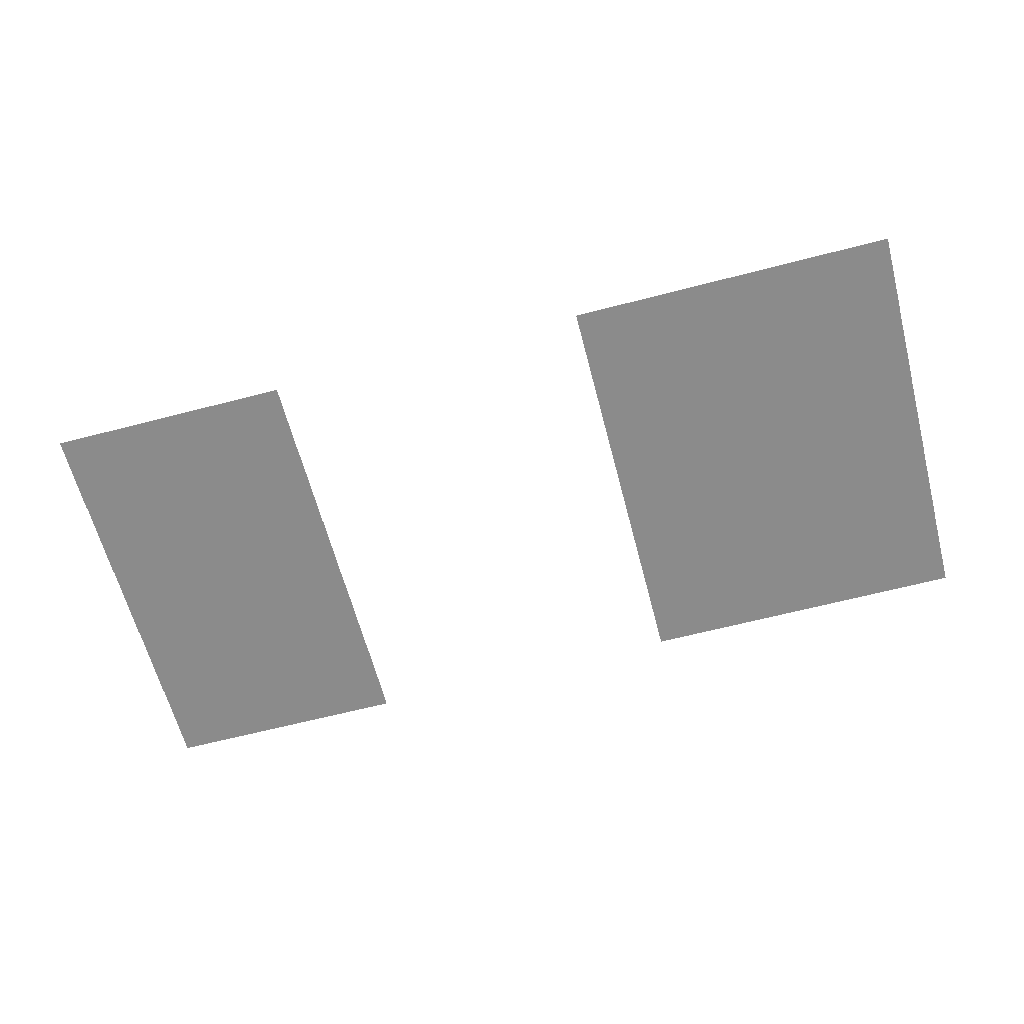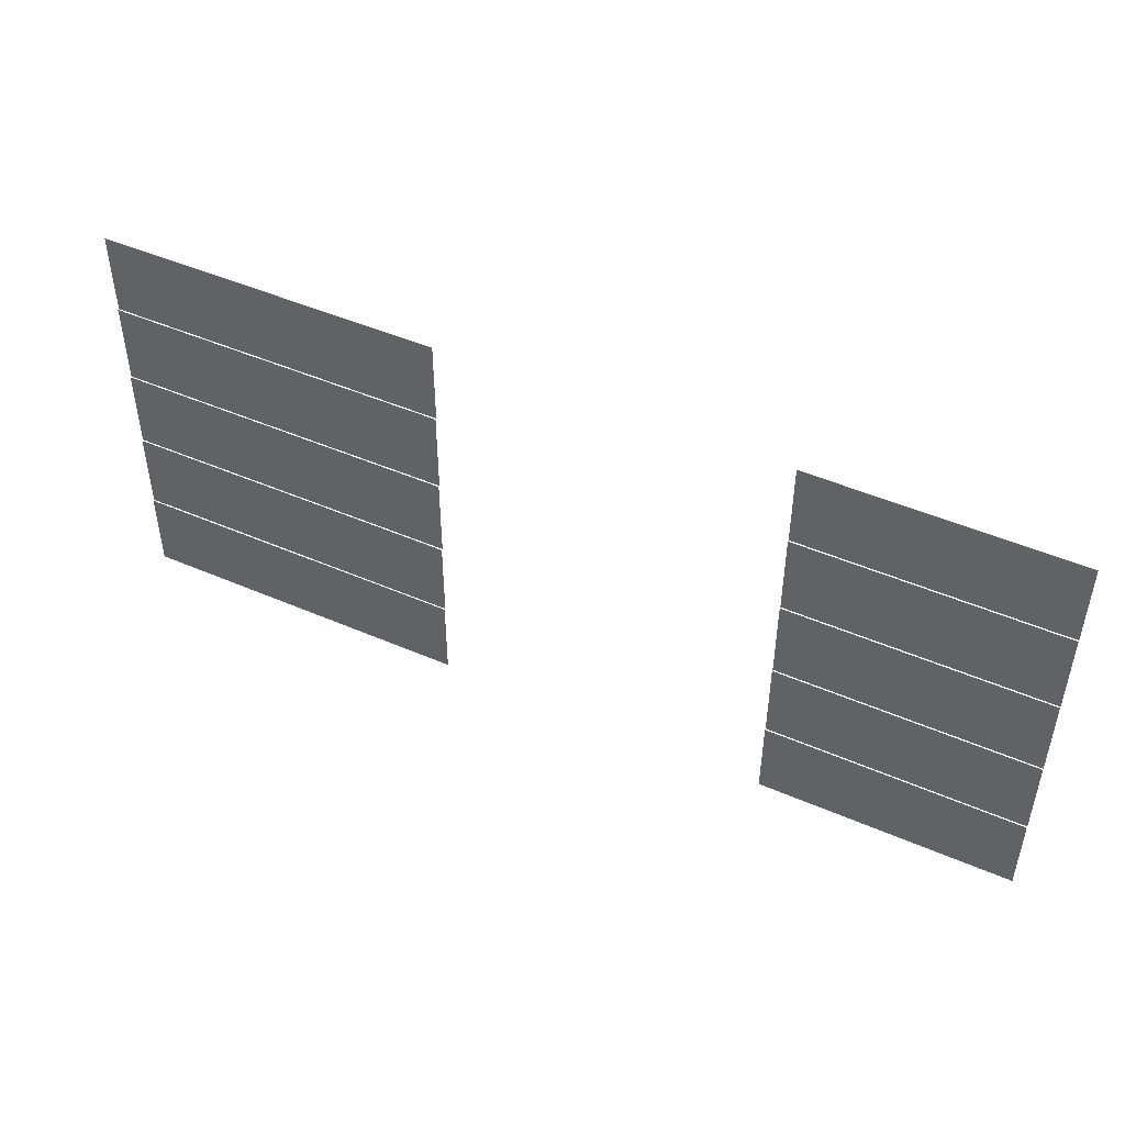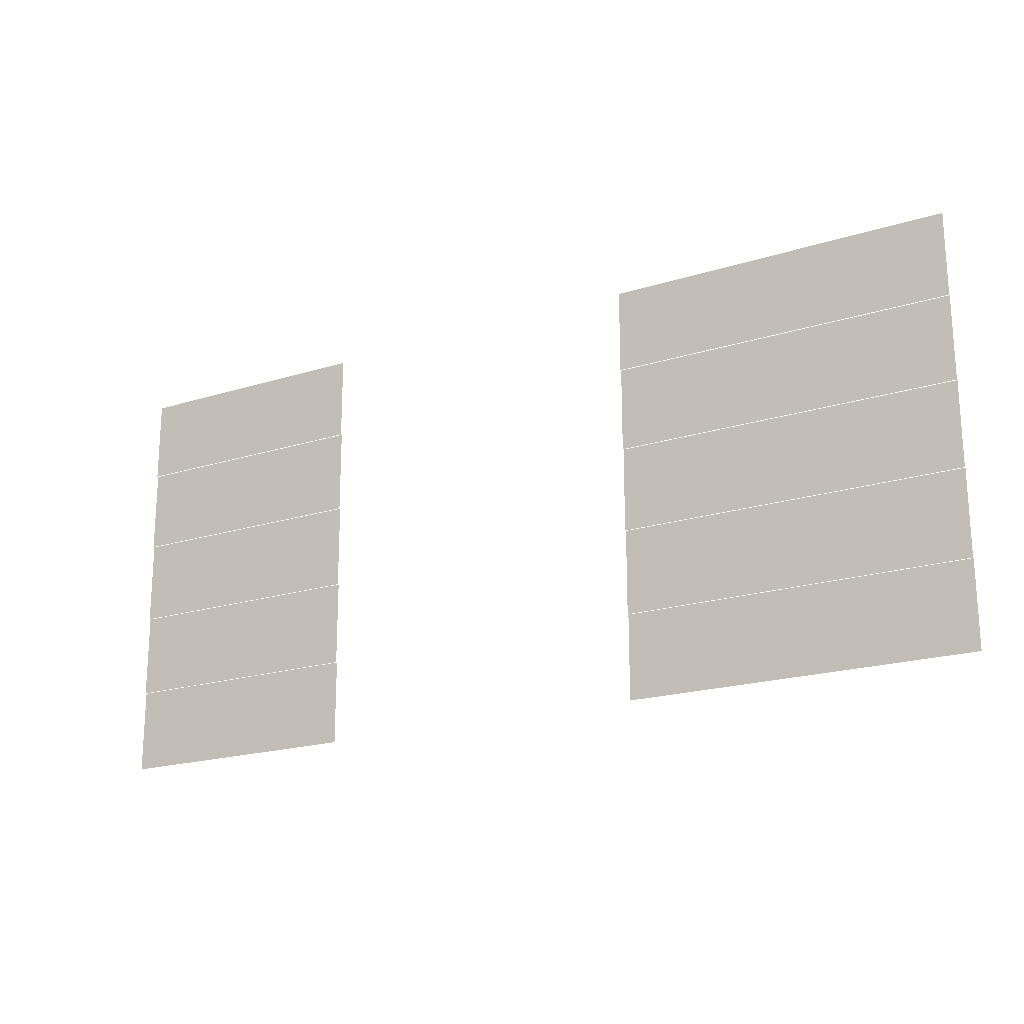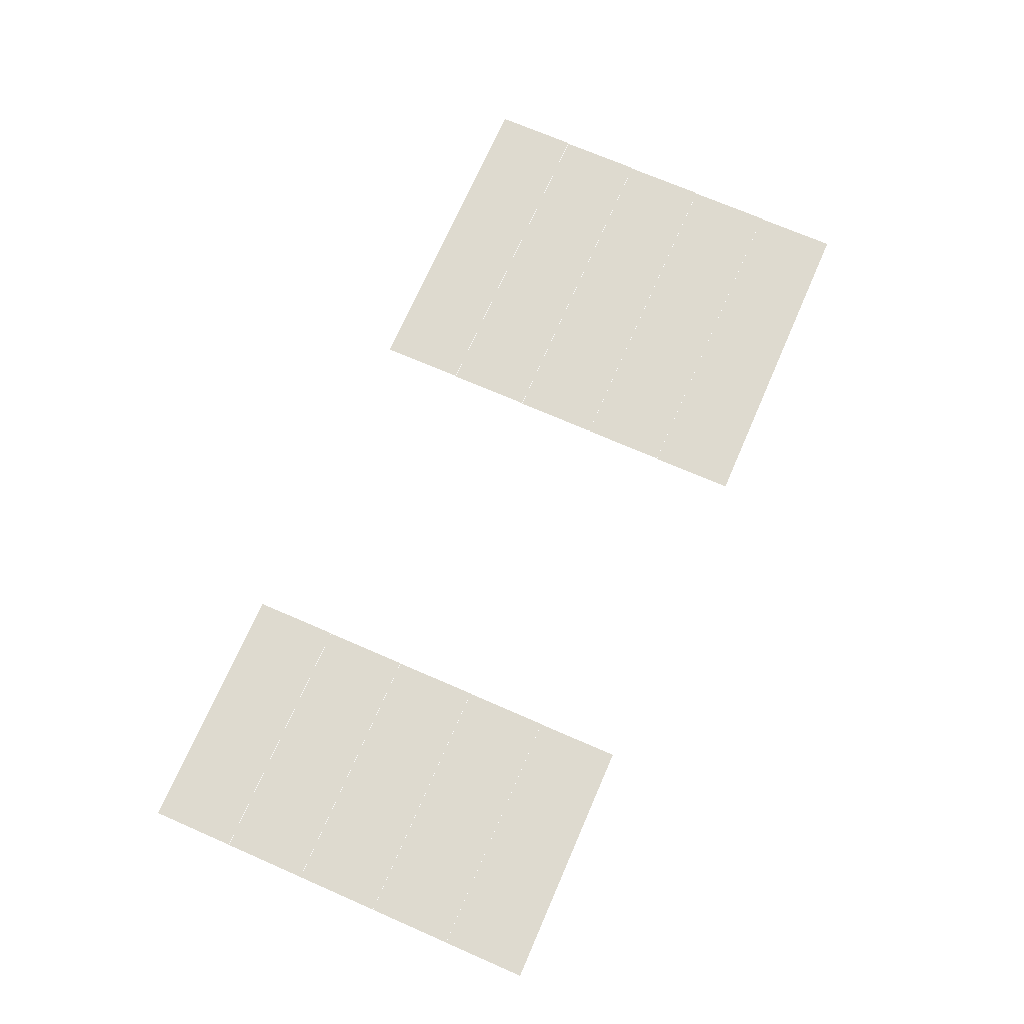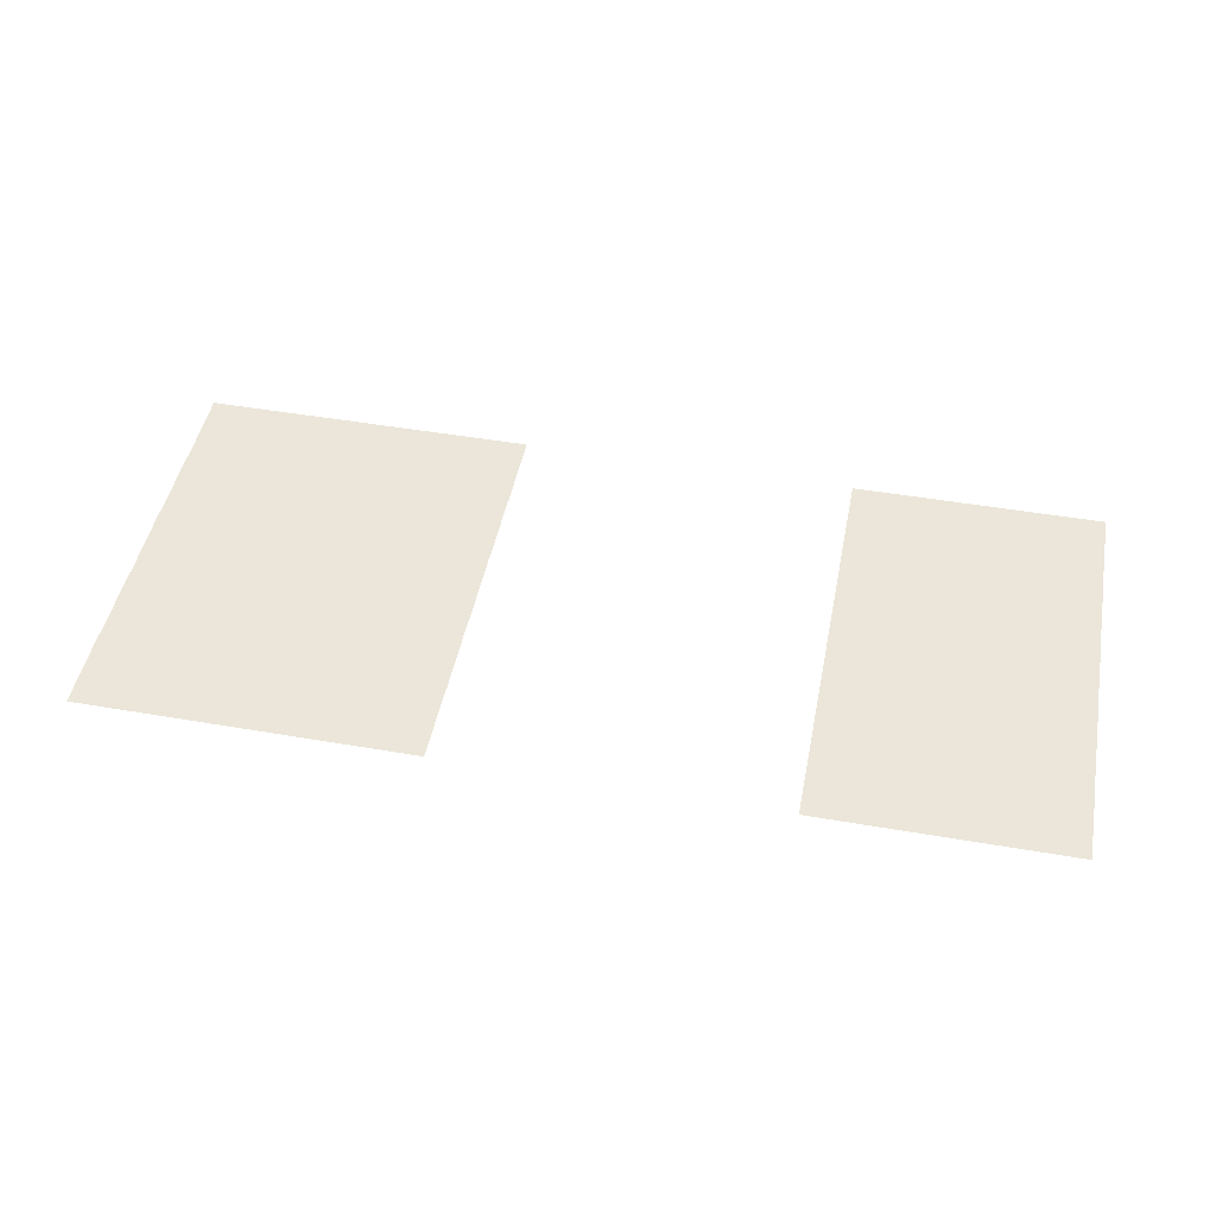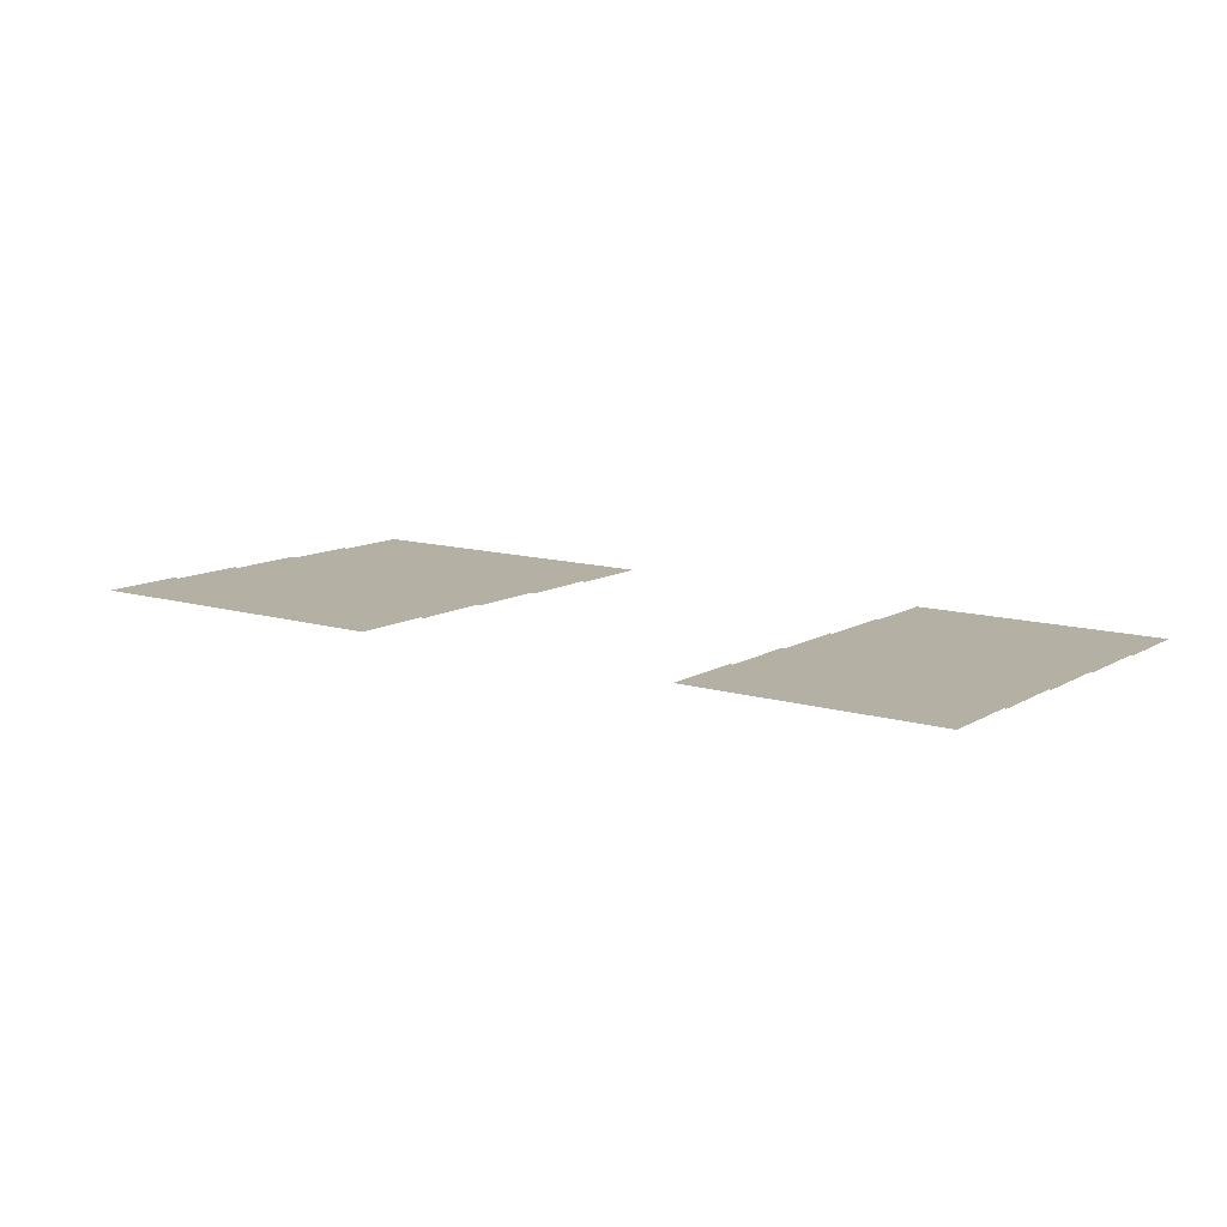
<metadata>
{"format":"obj","ext":"obj","renderer":"f3d","projection":"perspective","resolution":1024,"background":"white","views":[{"elev":-63.9,"azim":14.7,"up":"+Z"},{"elev":47.7,"azim":-154.0,"up":"+Y"},{"elev":-20.1,"azim":29.9,"up":"+Y"},{"elev":71.0,"azim":-66.5,"up":"+Z"},{"elev":47.6,"azim":-169.0,"up":"+Z"},{"elev":11.6,"azim":-144.3,"up":"+Z"}]}
</metadata>
<code>
v -1.6 -0.32 -0.00578
v -1.92 -0.32 -0.00578
v -1.92 0 -0.00578
v -1.6 0 -0.00578
v -1.92 -0.32 -0.00578
v -2.24 -0.32 -0.00578
v -2.24 0 -0.00578
v -1.92 0 -0.00578
v -2.24 -0.32 -0.00578
v -2.56 -0.32 -0.00578
v -2.56 0 -0.00578
v -2.24 0 -0.00578
v -2.56 -0.32 -0.00578
v -2.88 -0.32 -0.00578
v -2.88 0 -0.00578
v -2.56 0 -0.00578
v -4.16 -0.32 -0.00578
v -4.48 -0.32 -0.00578
v -4.48 0 -0.00578
v -4.16 0 -0.00578
v -4.48 -0.32 -0.00578
v -4.8 -0.32 -0.00578
v -4.8 0 -0.00578
v -4.48 0 -0.00578
v -4.8 -0.32 -0.00578
v -5.12 -0.32 -0.00578
v -5.12 0 -0.00578
v -4.8 0 -0.00578
v -1.6 -0.64 -0.01156
v -1.92 -0.64 -0.01156
v -1.92 -0.32 -0.01156
v -1.6 -0.32 -0.01156
v -1.92 -0.64 -0.01156
v -2.24 -0.64 -0.01156
v -2.24 -0.32 -0.01156
v -1.92 -0.32 -0.01156
v -2.24 -0.64 -0.01156
v -2.56 -0.64 -0.01156
v -2.56 -0.32 -0.01156
v -2.24 -0.32 -0.01156
v -2.56 -0.64 -0.01156
v -2.88 -0.64 -0.01156
v -2.88 -0.32 -0.01156
v -2.56 -0.32 -0.01156
v -4.16 -0.64 -0.01156
v -4.48 -0.64 -0.01156
v -4.48 -0.32 -0.01156
v -4.16 -0.32 -0.01156
v -4.48 -0.64 -0.01156
v -4.8 -0.64 -0.01156
v -4.8 -0.32 -0.01156
v -4.48 -0.32 -0.01156
v -4.8 -0.64 -0.01156
v -5.12 -0.64 -0.01156
v -5.12 -0.32 -0.01156
v -4.8 -0.32 -0.01156
v -1.6 -0.96 -0.01734
v -1.92 -0.96 -0.01734
v -1.92 -0.64 -0.01734
v -1.6 -0.64 -0.01734
v -1.92 -0.96 -0.01734
v -2.24 -0.96 -0.01734
v -2.24 -0.64 -0.01734
v -1.92 -0.64 -0.01734
v -2.24 -0.96 -0.01734
v -2.56 -0.96 -0.01734
v -2.56 -0.64 -0.01734
v -2.24 -0.64 -0.01734
v -2.56 -0.96 -0.01734
v -2.88 -0.96 -0.01734
v -2.88 -0.64 -0.01734
v -2.56 -0.64 -0.01734
v -4.16 -0.96 -0.01734
v -4.48 -0.96 -0.01734
v -4.48 -0.64 -0.01734
v -4.16 -0.64 -0.01734
v -4.48 -0.96 -0.01734
v -4.8 -0.96 -0.01734
v -4.8 -0.64 -0.01734
v -4.48 -0.64 -0.01734
v -4.8 -0.96 -0.01734
v -5.12 -0.96 -0.01734
v -5.12 -0.64 -0.01734
v -4.8 -0.64 -0.01734
v -1.6 -1.28 -0.02312
v -1.92 -1.28 -0.02312
v -1.92 -0.96 -0.02312
v -1.6 -0.96 -0.02312
v -1.92 -1.28 -0.02312
v -2.24 -1.28 -0.02312
v -2.24 -0.96 -0.02312
v -1.92 -0.96 -0.02312
v -2.24 -1.28 -0.02312
v -2.56 -1.28 -0.02312
v -2.56 -0.96 -0.02312
v -2.24 -0.96 -0.02312
v -2.56 -1.28 -0.02312
v -2.88 -1.28 -0.02312
v -2.88 -0.96 -0.02312
v -2.56 -0.96 -0.02312
v -4.16 -1.28 -0.02312
v -4.48 -1.28 -0.02312
v -4.48 -0.96 -0.02312
v -4.16 -0.96 -0.02312
v -4.48 -1.28 -0.02312
v -4.8 -1.28 -0.02312
v -4.8 -0.96 -0.02312
v -4.48 -0.96 -0.02312
v -4.8 -1.28 -0.02312
v -5.12 -1.28 -0.02312
v -5.12 -0.96 -0.02312
v -4.8 -0.96 -0.02312
v -1.6 -1.6 -0.0289
v -1.92 -1.6 -0.0289
v -1.92 -1.28 -0.0289
v -1.6 -1.28 -0.0289
v -1.92 -1.6 -0.0289
v -2.24 -1.6 -0.0289
v -2.24 -1.28 -0.0289
v -1.92 -1.28 -0.0289
v -2.24 -1.6 -0.0289
v -2.56 -1.6 -0.0289
v -2.56 -1.28 -0.0289
v -2.24 -1.28 -0.0289
v -2.56 -1.6 -0.0289
v -2.88 -1.6 -0.0289
v -2.88 -1.28 -0.0289
v -2.56 -1.28 -0.0289
v -4.16 -1.6 -0.0289
v -4.48 -1.6 -0.0289
v -4.48 -1.28 -0.0289
v -4.16 -1.28 -0.0289
v -4.48 -1.6 -0.0289
v -4.8 -1.6 -0.0289
v -4.8 -1.28 -0.0289
v -4.48 -1.28 -0.0289
v -4.8 -1.6 -0.0289
v -5.12 -1.6 -0.0289
v -5.12 -1.28 -0.0289
v -4.8 -1.28 -0.0289
g NewBadManor_mesh_0189
f 1 2 3 4
f 5 6 7 8
f 9 10 11 12
f 13 14 15 16
f 17 18 19 20
f 21 22 23 24
f 25 26 27 28
f 29 30 31 32
f 33 34 35 36
f 37 38 39 40
f 41 42 43 44
f 45 46 47 48
f 49 50 51 52
f 53 54 55 56
f 57 58 59 60
f 61 62 63 64
f 65 66 67 68
f 69 70 71 72
f 73 74 75 76
f 77 78 79 80
f 81 82 83 84
f 85 86 87 88
f 89 90 91 92
f 93 94 95 96
f 97 98 99 100
f 101 102 103 104
f 105 106 107 108
f 109 110 111 112
f 113 114 115 116
f 117 118 119 120
f 121 122 123 124
f 125 126 127 128
f 129 130 131 132
f 133 134 135 136
f 137 138 139 140

</code>
